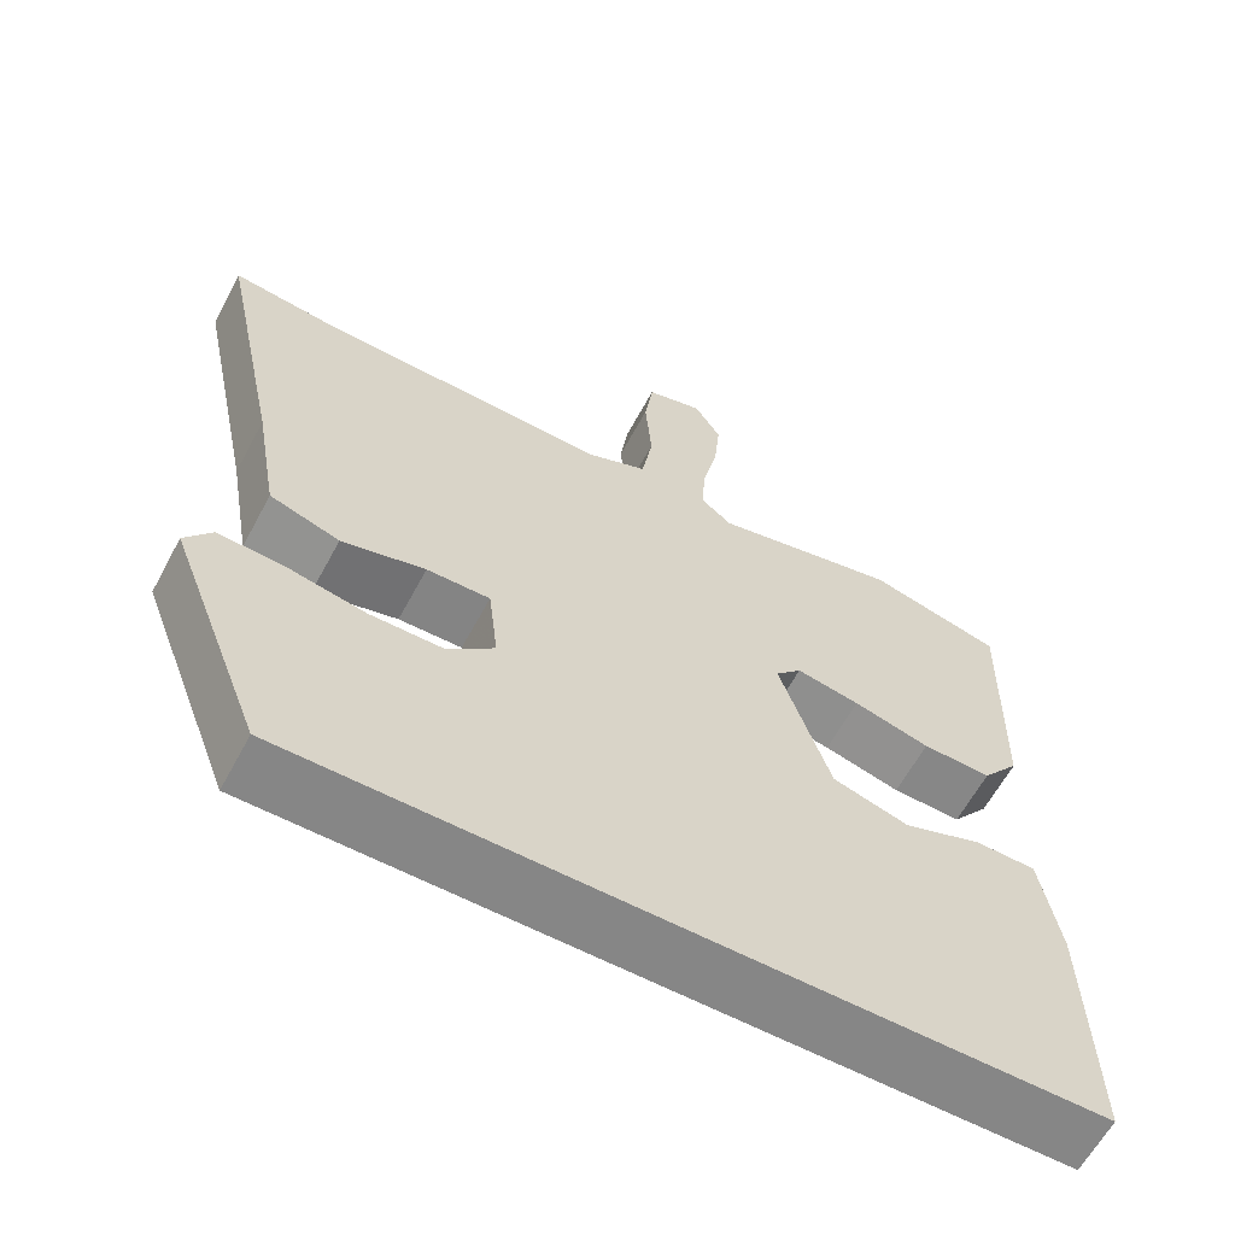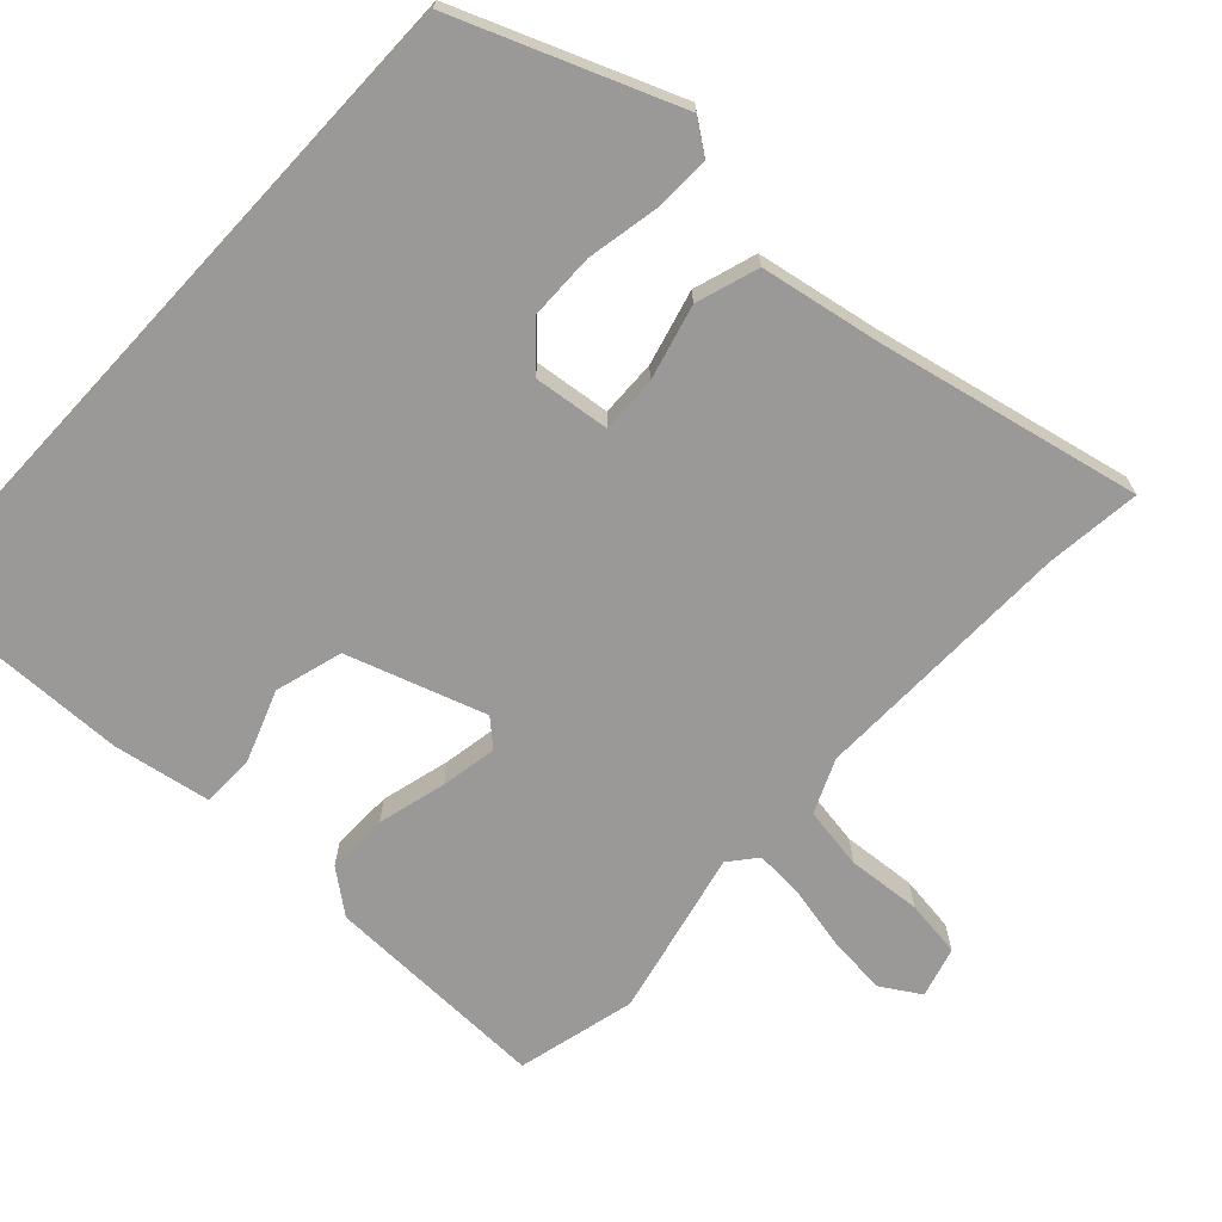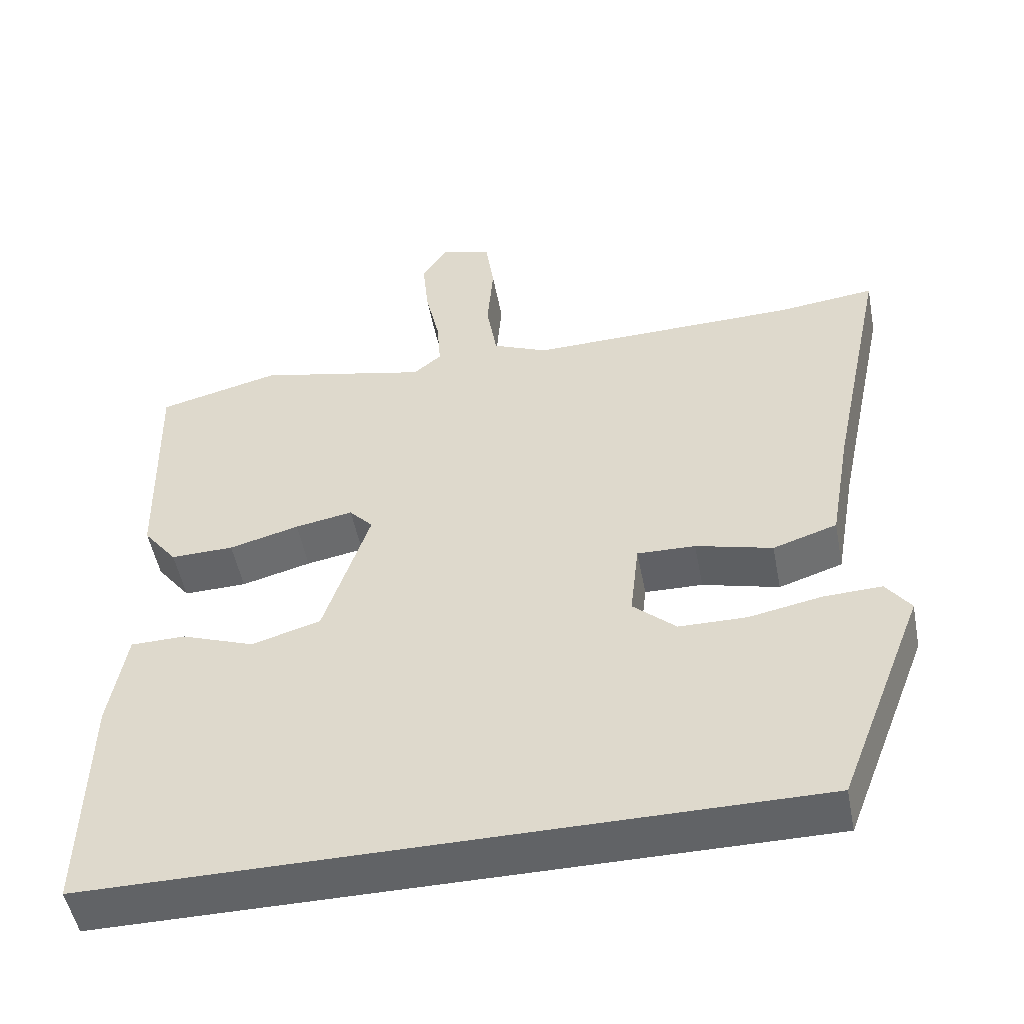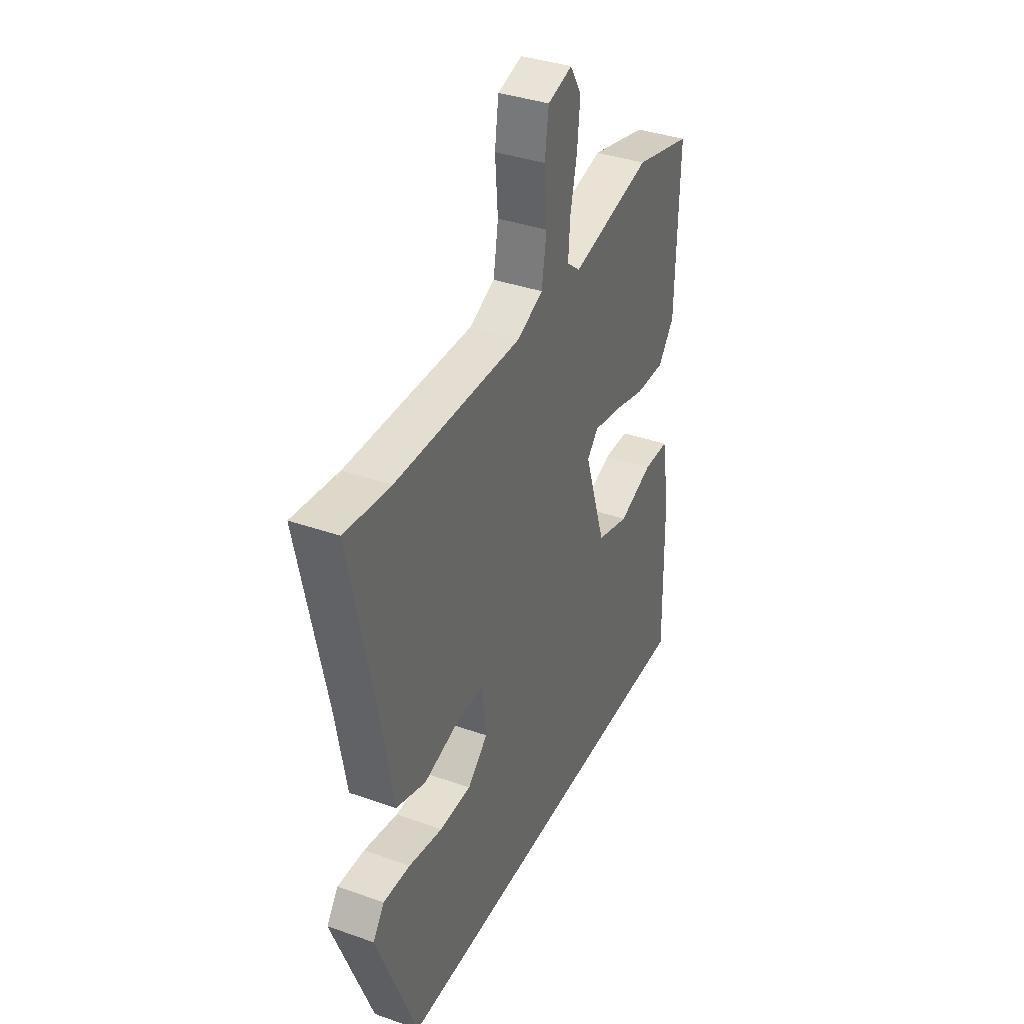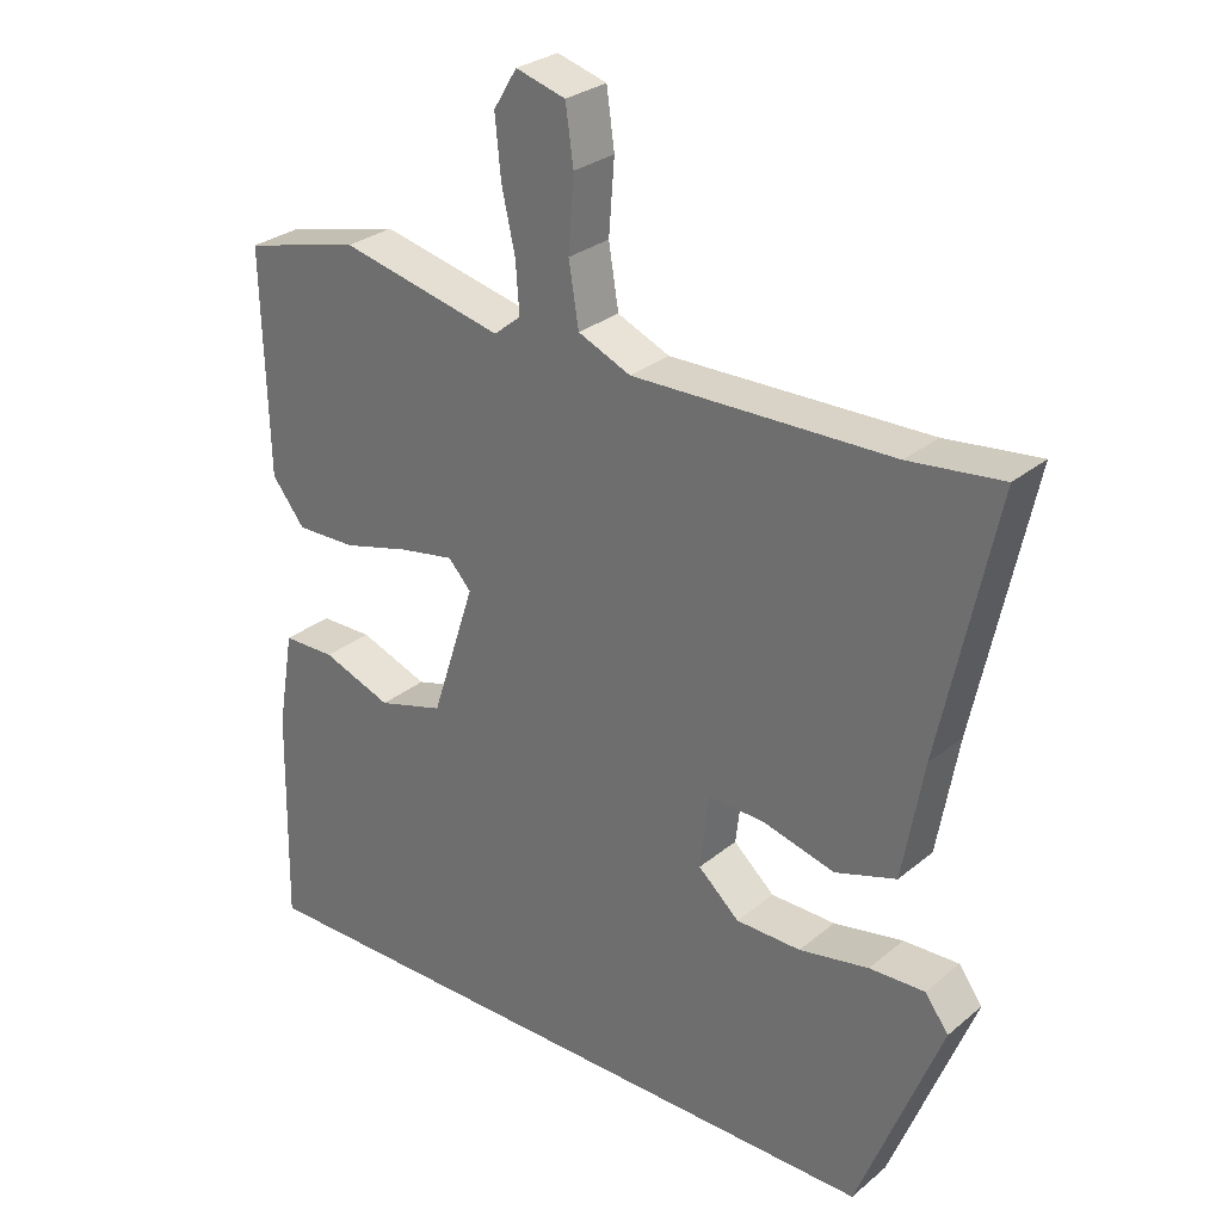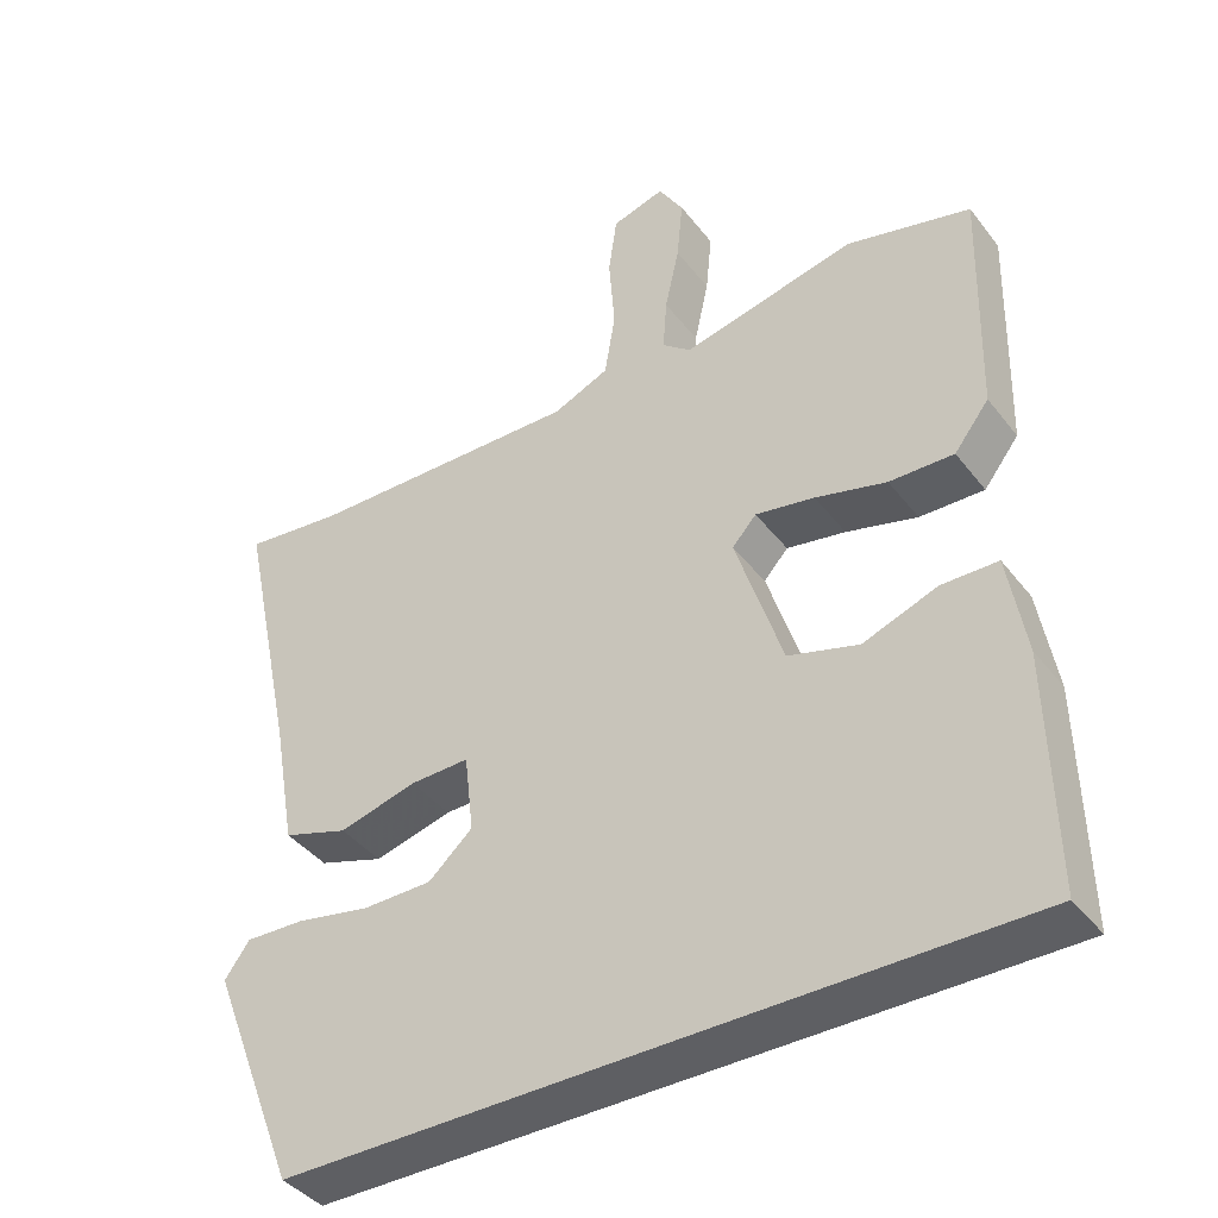
<metadata>
{"format":"obj","ext":"obj","renderer":"f3d","projection":"perspective","resolution":1024,"background":"white","views":[{"elev":-62.0,"azim":-28.2,"up":"+Z"},{"elev":-69.1,"azim":-132.8,"up":"+Y"},{"elev":-50.8,"azim":-169.1,"up":"+Z"},{"elev":37.0,"azim":-65.5,"up":"+Z"},{"elev":28.7,"azim":-140.5,"up":"+Z"},{"elev":-40.6,"azim":34.0,"up":"+Z"}]}
</metadata>
<code>
v -0.553 0.07 0.506
v -0.422 0.07 0.491
v -0.058 0.07 0.484
v 0.016 0.07 0.516
v 0.03 0.07 0.602
v 0.022 0.07 0.704
v 0.033 0.07 0.783
v 0.103 0.07 0.803
v 0.136 0.07 0.749
v 0.128 0.07 0.667
v 0.109 0.07 0.581
v 0.104 0.07 0.511
v 0.142 0.07 0.48
v 0.372 0.07 0.532
v 0.536 0.07 0.491
v 0.528 0.07 0.179
v 0.482 0.07 0.12
v 0.397 0.07 0.122
v 0.303 0.07 0.147
v 0.225 0.07 0.161
v 0.193 0.07 0.126
v 0.255 0.07 -0.064
v 0.348 0.07 -0.091
v 0.446 0.07 -0.055
v 0.52 0.07 -0.056
v 0.543 0.07 -0.191
v 0.549 0.07 -0.5
v -0.409 0.07 -0.5
v -0.526 0.07 -0.2
v -0.493 0.07 -0.155
v -0.415 0.07 -0.158
v -0.317 0.07 -0.177
v -0.226 0.07 -0.176
v -0.168 0.07 -0.124
v -0.18 0.07 -0.02
v -0.258 0.07 -0.022
v -0.361 0.07 -0.049
v -0.447 0.07 -0.021
v -0.476 0.07 0.143
v -0.553 0 0.506
v -0.422 0 0.491
v -0.058 0 0.484
v 0.016 0 0.516
v 0.03 0 0.602
v 0.022 0 0.704
v 0.033 0 0.783
v 0.103 0 0.803
v 0.136 0 0.749
v 0.128 0 0.667
v 0.109 0 0.581
v 0.104 0 0.511
v 0.142 0 0.48
v 0.372 0 0.532
v 0.536 0 0.491
v 0.528 0 0.179
v 0.482 0 0.12
v 0.397 0 0.122
v 0.303 0 0.147
v 0.225 0 0.161
v 0.193 0 0.126
v 0.255 0 -0.064
v 0.348 0 -0.091
v 0.446 0 -0.055
v 0.52 0 -0.056
v 0.543 0 -0.191
v 0.549 0 -0.5
v -0.409 0 -0.5
v -0.526 0 -0.2
v -0.493 0 -0.155
v -0.415 0 -0.158
v -0.317 0 -0.177
v -0.226 0 -0.176
v -0.168 0 -0.124
v -0.18 0 -0.02
v -0.258 0 -0.022
v -0.361 0 -0.049
v -0.447 0 -0.021
v -0.476 0 0.143
f 36 37 38 39
f 39 1 2
f 36 39 2
f 35 36 2
f 30 31 32
f 29 30 32
f 28 29 32
f 27 28 32
f 27 32 33
f 25 26 27
f 24 25 27
f 23 24 27
f 27 33 34
f 23 27 34
f 22 23 34
f 17 18 19
f 16 17 19
f 15 16 19
f 14 15 19
f 13 14 19
f 12 13 19 20
f 9 10 11
f 8 9 11
f 7 8 11
f 6 7 11
f 5 6 11
f 4 5 11 12
f 12 20 21
f 4 12 21
f 3 4 21
f 22 34 35
f 21 22 35
f 3 21 35
f 2 3 35
f 78 77 76 75
f 41 40 78
f 41 78 75
f 41 75 74
f 71 70 69
f 71 69 68
f 71 68 67
f 71 67 66
f 72 71 66
f 66 65 64
f 66 64 63
f 66 63 62
f 73 72 66
f 73 66 62
f 73 62 61
f 58 57 56
f 58 56 55
f 58 55 54
f 58 54 53
f 58 53 52
f 59 58 52 51
f 50 49 48
f 50 48 47
f 50 47 46
f 50 46 45
f 50 45 44
f 51 50 44 43
f 60 59 51
f 60 51 43
f 60 43 42
f 74 73 61
f 74 61 60
f 74 60 42
f 74 42 41
f 1 40 41 2
f 2 41 42 3
f 3 42 43 4
f 4 43 44 5
f 5 44 45 6
f 6 45 46 7
f 7 46 47 8
f 8 47 48 9
f 9 48 49 10
f 10 49 50 11
f 11 50 51 12
f 12 51 52 13
f 13 52 53 14
f 14 53 54 15
f 15 54 55 16
f 16 55 56 17
f 17 56 57 18
f 18 57 58 19
f 19 58 59 20
f 20 59 60 21
f 21 60 61 22
f 22 61 62 23
f 23 62 63 24
f 24 63 64 25
f 25 64 65 26
f 26 65 66 27
f 27 66 67 28
f 28 67 68 29
f 29 68 69 30
f 30 69 70 31
f 31 70 71 32
f 32 71 72 33
f 33 72 73 34
f 34 73 74 35
f 35 74 75 36
f 36 75 76 37
f 37 76 77 38
f 38 77 78 39
f 39 78 40 1

</code>
